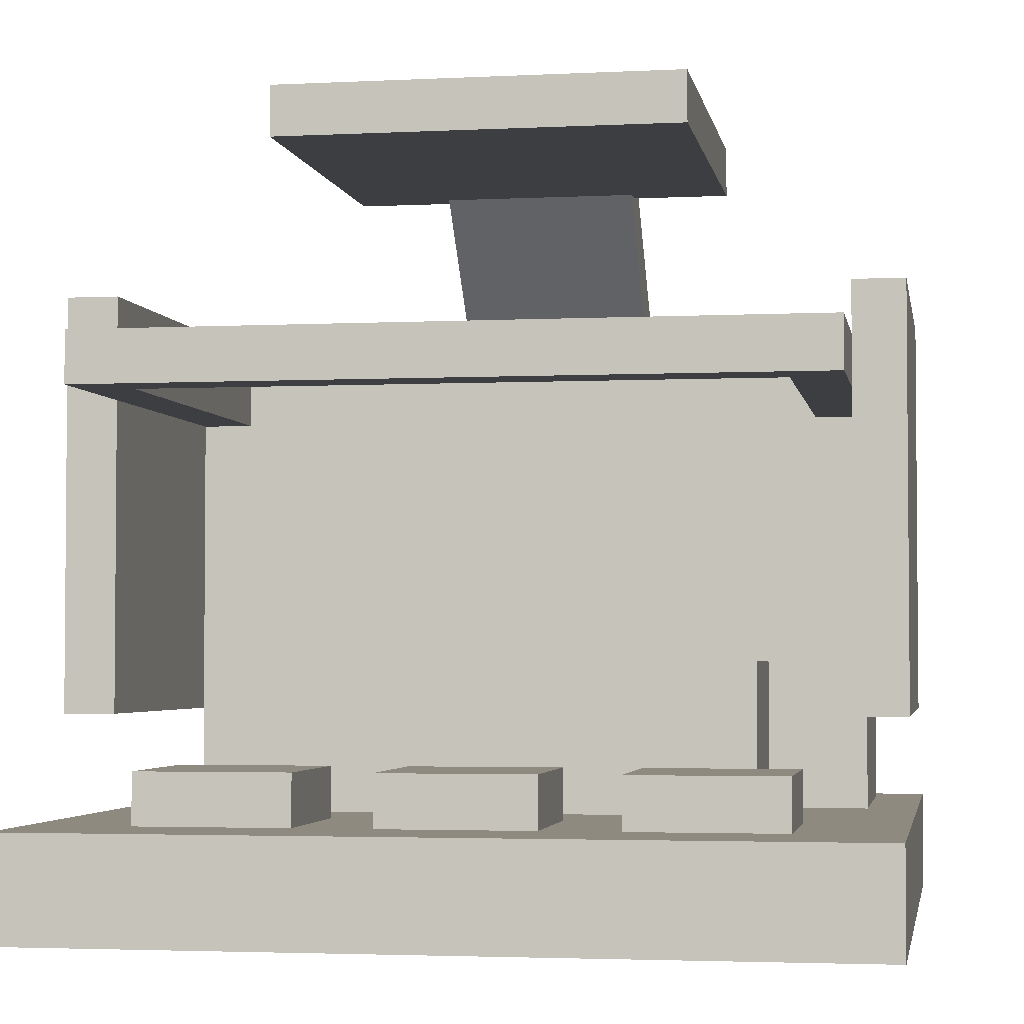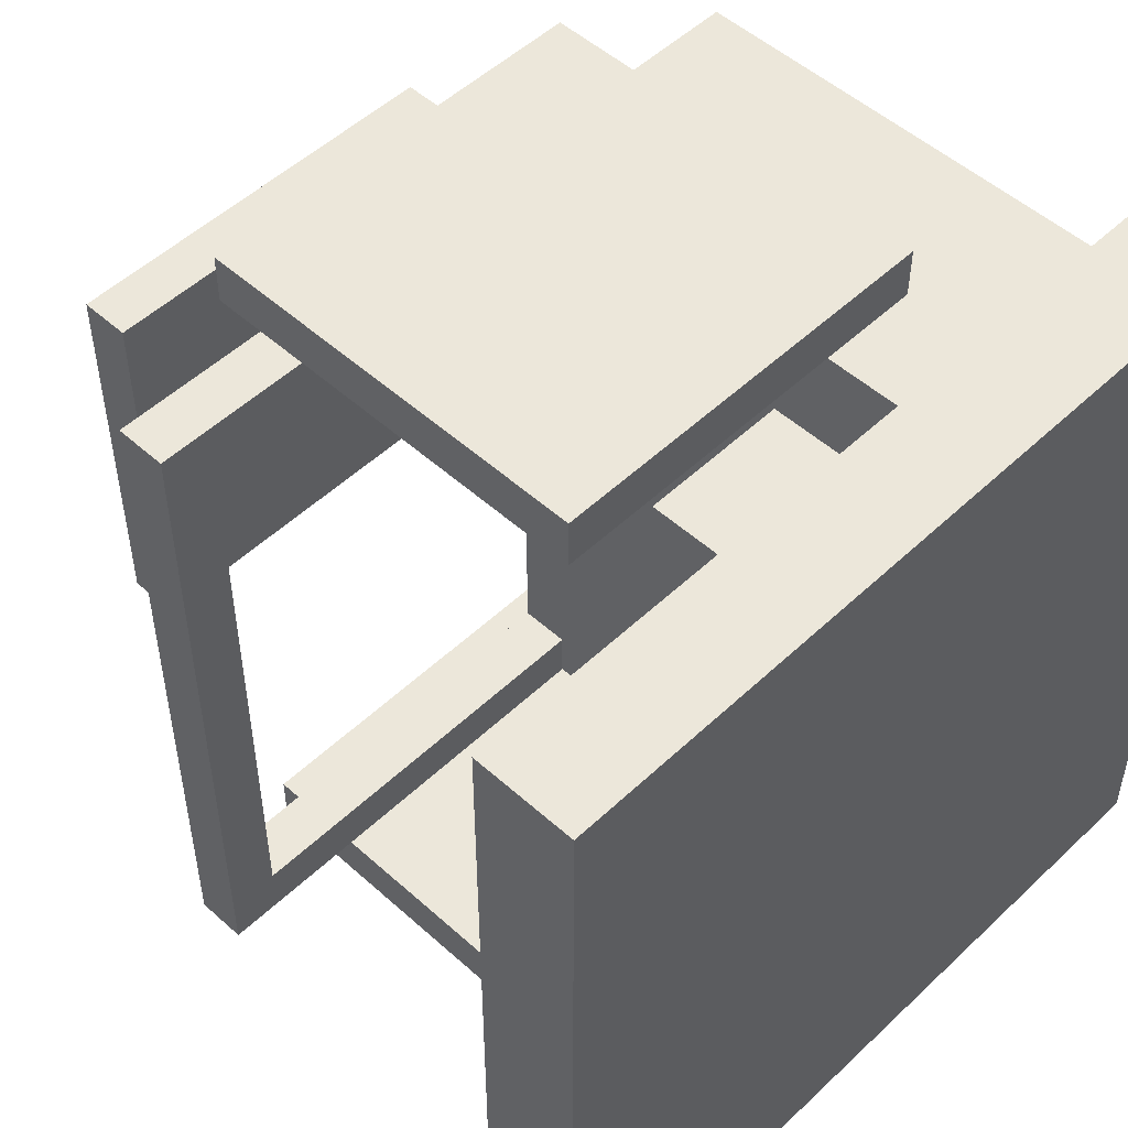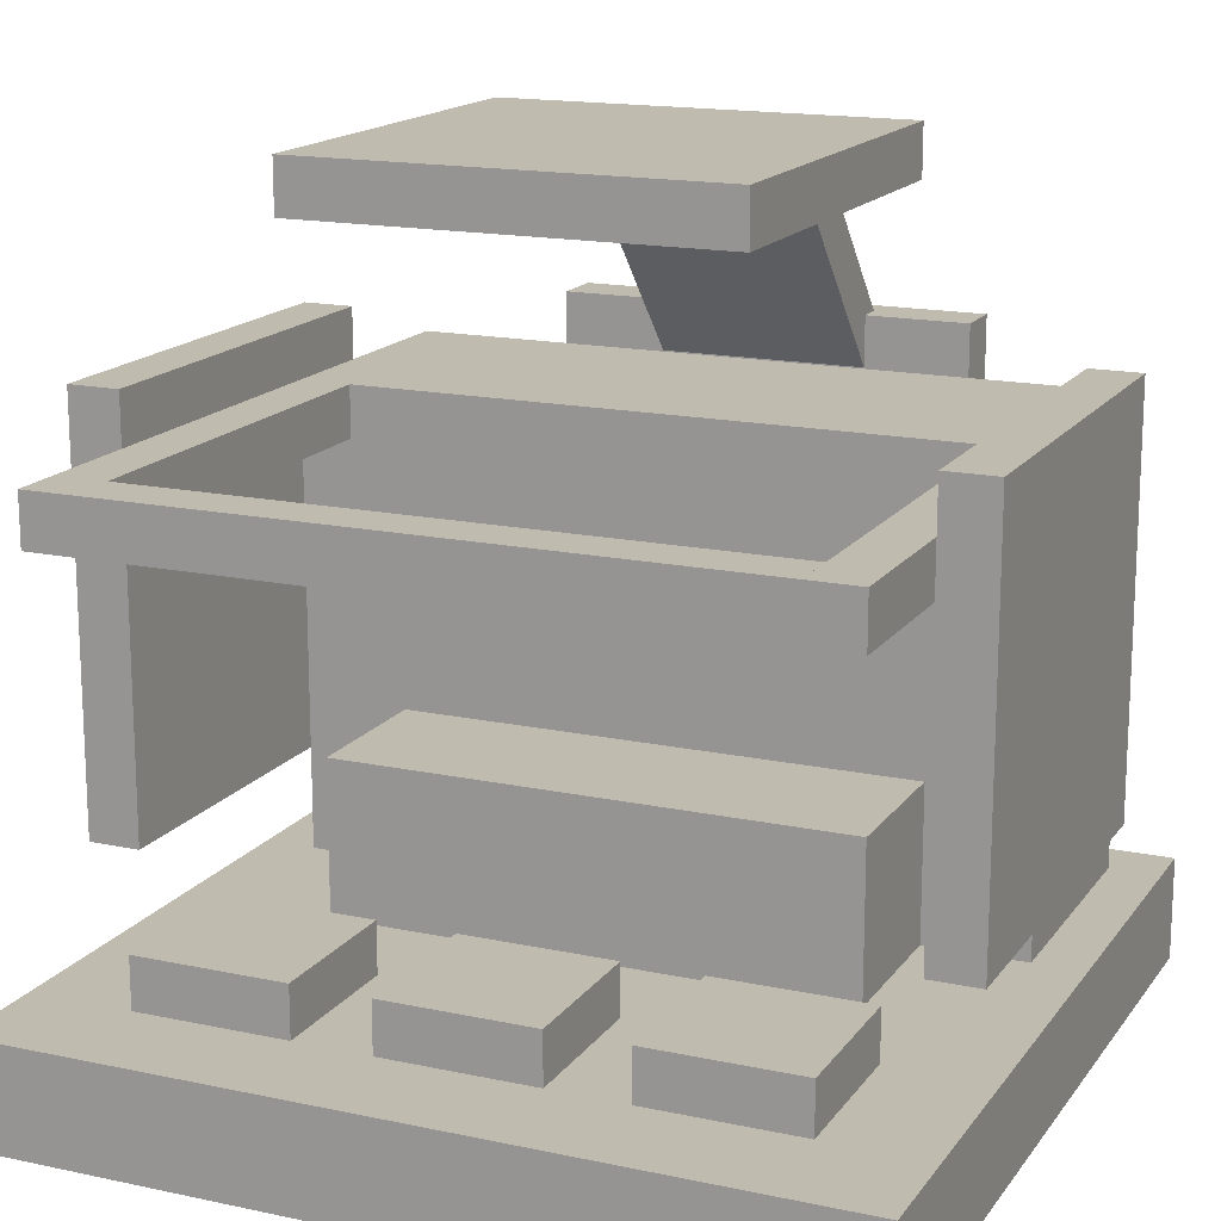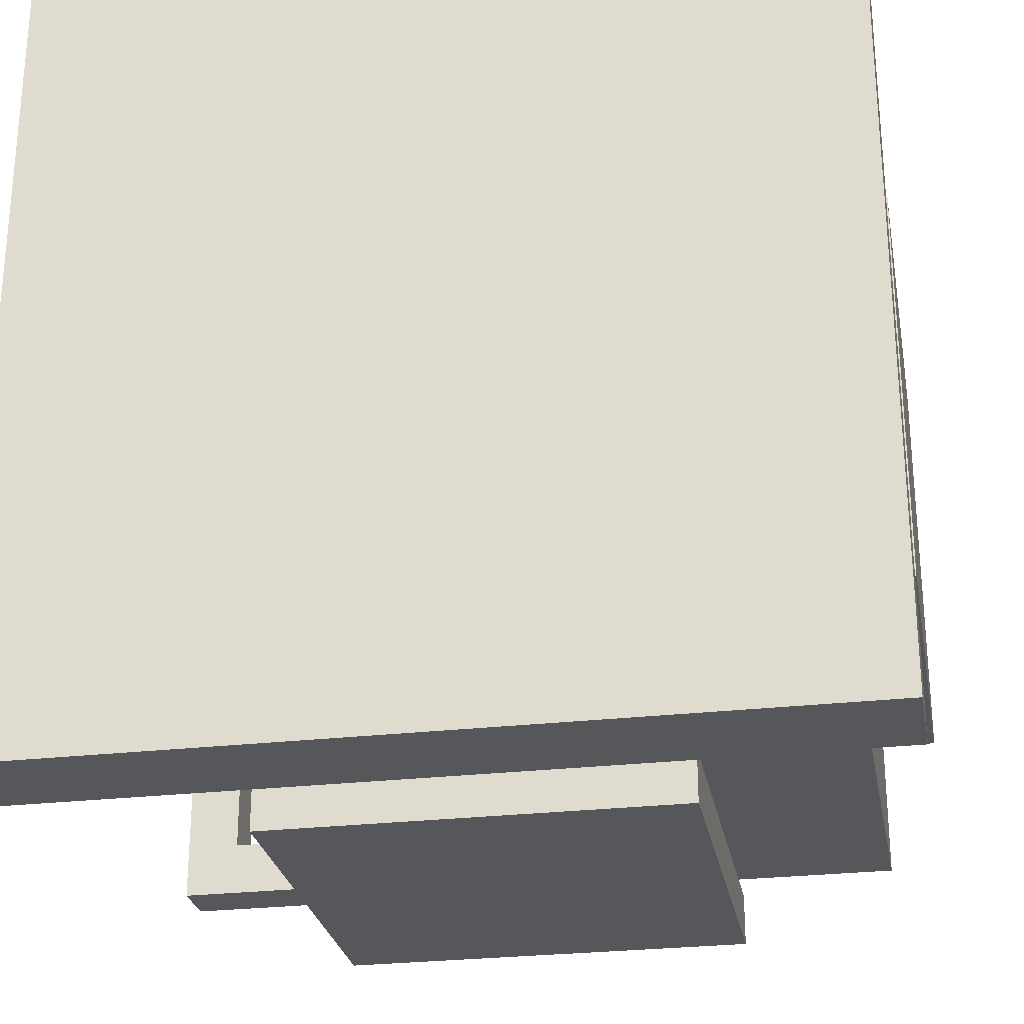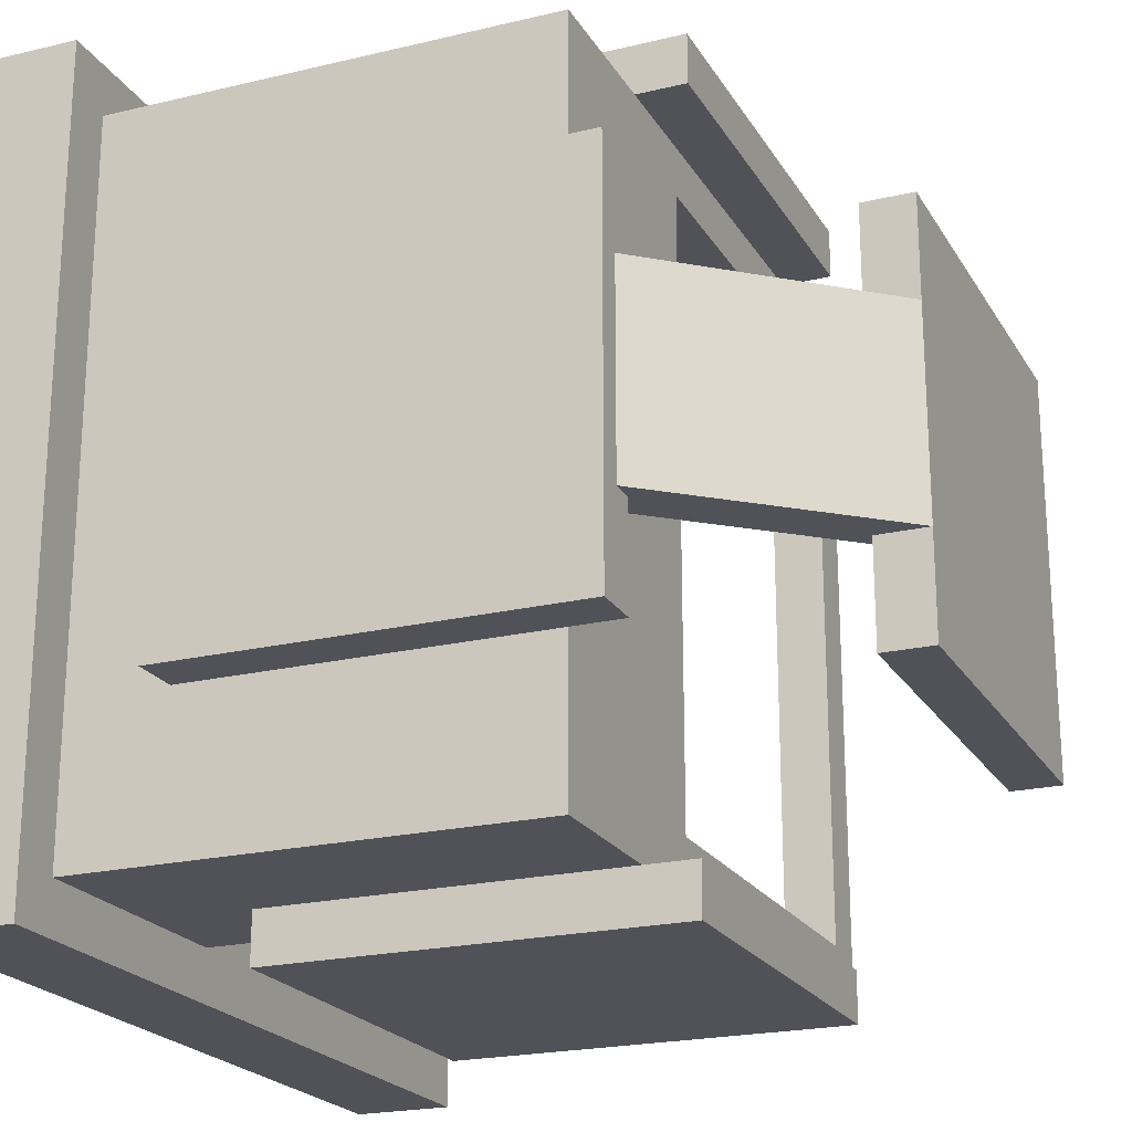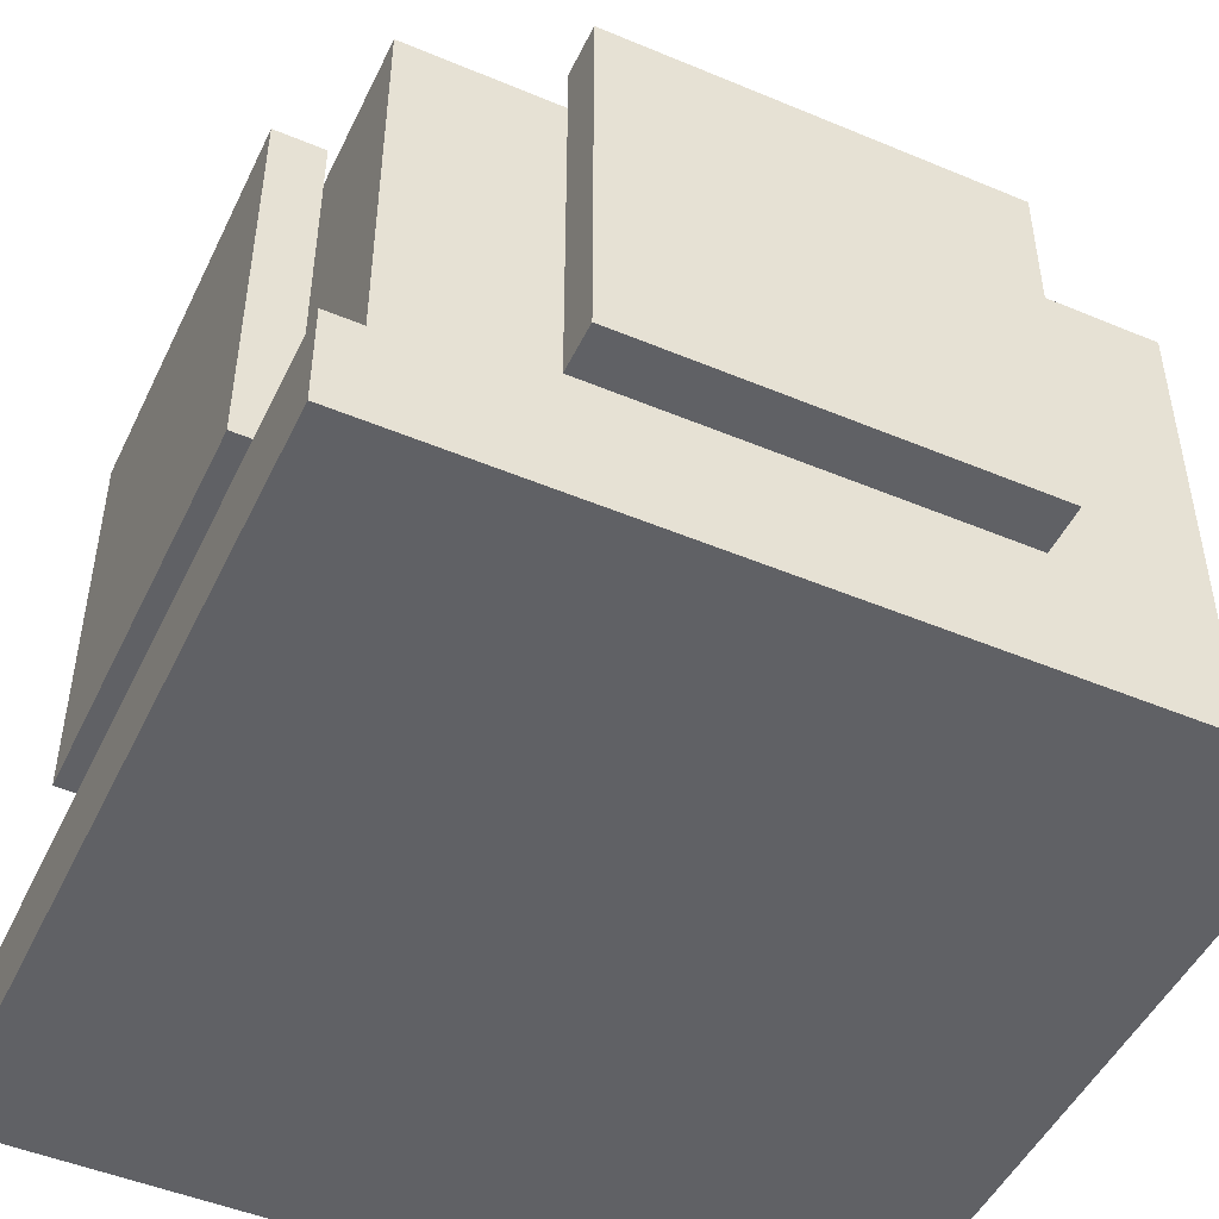
<metadata>
{"format":"obj","ext":"obj","renderer":"f3d","projection":"perspective","resolution":1024,"background":"white","views":[{"elev":-3.1,"azim":-80.2,"up":"+Y"},{"elev":51.2,"azim":-45.7,"up":"+Z"},{"elev":16.1,"azim":-66.2,"up":"+Y"},{"elev":-27.0,"azim":10.3,"up":"+Z"},{"elev":-21.5,"azim":112.9,"up":"+Z"},{"elev":-48.6,"azim":65.0,"up":"+Y"}]}
</metadata>
<code>
o synthesiser
v 0.75 0.9375 0.75
v 0.25 0.9375 0.75
v 0.25 0.9375 0.25
v 0.75 0.9375 0.25
v 0.75 1 0.75
v 0.25 1 0.75
v 0.25 1 0.25
v 0.75 1 0.25
v 0.625 0.625 0.9375
v 0.0625 0.625 0.9375
v 0.0625 0.625 0.875
v 0.625 0.625 0.875
v 0.625 0.6875 0.9375
v 0.0625 0.6875 0.9375
v 0.0625 0.6875 0.875
v 0.625 0.6875 0.875
v 0.3125 0.125 0.875
v 0.125 0.125 0.875
v 0.125 0.125 0.6875
v 0.3125 0.125 0.6875
v 0.3125 0.1875 0.875
v 0.125 0.1875 0.875
v 0.125 0.1875 0.6875
v 0.3125 0.1875 0.6875
v 0.3125 0.125 0.5938
v 0.125 0.125 0.5938
v 0.125 0.125 0.4062
v 0.3125 0.125 0.4062
v 0.3125 0.1875 0.5938
v 0.125 0.1875 0.5938
v 0.125 0.1875 0.4062
v 0.3125 0.1875 0.4062
v 0.625 0.625 0.125
v 0.0625 0.625 0.125
v 0.0625 0.625 0.0625
v 0.625 0.625 0.0625
v 0.625 0.6875 0.125
v 0.0625 0.6875 0.125
v 0.0625 0.6875 0.0625
v 0.625 0.6875 0.0625
v 0.125 0.625 0.875
v 0.0625 0.625 0.875
v 0.0625 0.625 0.125
v 0.125 0.625 0.125
v 0.125 0.6875 0.875
v 0.0625 0.6875 0.875
v 0.0625 0.6875 0.125
v 0.125 0.6875 0.125
v 0.75 0.25 1
v 0.25 0.25 1
v 0.25 0.25 0.9375
v 0.75 0.25 0.9375
v 0.75 0.75 1
v 0.25 0.75 1
v 0.25 0.75 0.9375
v 0.75 0.75 0.9375
v 0.9489 0.676 0.625
v 0.7028 0.959 0.625
v 0.7028 0.959 0.375
v 0.9489 0.676 0.375
v 0.9961 0.717 0.625
v 0.75 1 0.625
v 0.75 1 0.375
v 0.9961 0.717 0.375
v 0.75 0.25 0.0625
v 0.25 0.25 0.0625
v 0.25 0.25 0
v 0.75 0.25 0
v 0.75 0.75 0.0625
v 0.25 0.75 0.0625
v 0.25 0.75 0
v 0.75 0.75 0
v 0.3125 0.125 0.3125
v 0.125 0.125 0.3125
v 0.125 0.125 0.125
v 0.3125 0.125 0.125
v 0.3125 0.1875 0.3125
v 0.125 0.1875 0.3125
v 0.125 0.1875 0.125
v 0.3125 0.1875 0.125
v 1 0 1
v 0 0 1
v 0 0 -0
v 1 0 0
v 1 0.125 1
v -0 0.125 1
v 0 0.125 -0
v 1 0.125 0
v 1 0.25 0.75
v 0.9375 0.25 0.75
v 0.9375 0.25 0.25
v 1 0.25 0.25
v 1 0.75 0.75
v 0.9375 0.75 0.75
v 0.9375 0.75 0.25
v 1 0.75 0.25
v 0.625 0.125 0.8125
v 0.4375 0.125 0.8125
v 0.4375 0.125 0.1875
v 0.625 0.125 0.1875
v 0.625 0.3125 0.8125
v 0.4375 0.3125 0.8125
v 0.4375 0.3125 0.1875
v 0.625 0.3125 0.1875
v 0.9375 0.125 0.9375
v 0.625 0.125 0.9375
v 0.625 0.125 0.0625
v 0.9375 0.125 0.0625
v 0.9375 0.6875 0.9375
v 0.625 0.6875 0.9375
v 0.625 0.6875 0.0625
v 0.9375 0.6875 0.0625
f 2 4 1
f 8 6 5
f 5 2 1
f 6 3 2
f 7 4 3
f 1 8 5
f 2 3 4
f 8 7 6
f 5 6 2
f 6 7 3
f 7 8 4
f 1 4 8
f 9 11 12
f 13 15 14
f 13 10 9
f 14 11 10
f 11 16 12
f 9 16 13
f 9 10 11
f 13 16 15
f 13 14 10
f 14 15 11
f 11 15 16
f 9 12 16
f 18 20 17
f 24 22 21
f 21 18 17
f 22 19 18
f 19 24 20
f 17 24 21
f 18 19 20
f 24 23 22
f 21 22 18
f 22 23 19
f 19 23 24
f 17 20 24
f 26 28 25
f 32 30 29
f 29 26 25
f 30 27 26
f 27 32 28
f 25 32 29
f 26 27 28
f 32 31 30
f 29 30 26
f 30 31 27
f 27 31 32
f 25 28 32
f 33 35 36
f 37 39 38
f 37 34 33
f 38 35 34
f 35 40 36
f 33 40 37
f 33 34 35
f 37 40 39
f 37 38 34
f 38 39 35
f 35 39 40
f 33 36 40
f 42 44 41
f 48 46 45
f 45 42 41
f 46 43 42
f 47 44 43
f 41 48 45
f 42 43 44
f 48 47 46
f 45 46 42
f 46 47 43
f 47 48 44
f 41 44 48
f 49 51 52
f 53 55 54
f 53 50 49
f 50 55 51
f 55 52 51
f 49 56 53
f 49 50 51
f 53 56 55
f 53 54 50
f 50 54 55
f 55 56 52
f 49 52 56
f 58 60 57
f 64 62 61
f 61 58 57
f 62 59 58
f 59 64 60
f 57 64 61
f 58 59 60
f 64 63 62
f 61 62 58
f 62 63 59
f 59 63 64
f 57 60 64
f 65 67 68
f 69 71 70
f 69 66 65
f 66 71 67
f 71 68 67
f 65 72 69
f 65 66 67
f 69 72 71
f 69 70 66
f 66 70 71
f 71 72 68
f 65 68 72
f 74 76 73
f 80 78 77
f 77 74 73
f 78 75 74
f 75 80 76
f 73 80 77
f 74 75 76
f 80 79 78
f 77 78 74
f 78 79 75
f 75 79 80
f 73 76 80
f 82 84 81
f 88 86 85
f 85 82 81
f 86 83 82
f 87 84 83
f 81 88 85
f 82 83 84
f 88 87 86
f 85 86 82
f 86 87 83
f 87 88 84
f 81 84 88
f 90 92 89
f 96 94 93
f 93 90 89
f 94 91 90
f 95 92 91
f 89 96 93
f 90 91 92
f 96 95 94
f 93 94 90
f 94 95 91
f 95 96 92
f 89 92 96
f 98 100 97
f 104 102 101
f 101 98 97
f 102 99 98
f 103 100 99
f 97 104 101
f 98 99 100
f 104 103 102
f 101 102 98
f 102 103 99
f 103 104 100
f 97 100 104
f 105 107 108
f 112 110 109
f 109 106 105
f 110 107 106
f 111 108 107
f 105 112 109
f 105 106 107
f 112 111 110
f 109 110 106
f 110 111 107
f 111 112 108
f 105 108 112

</code>
